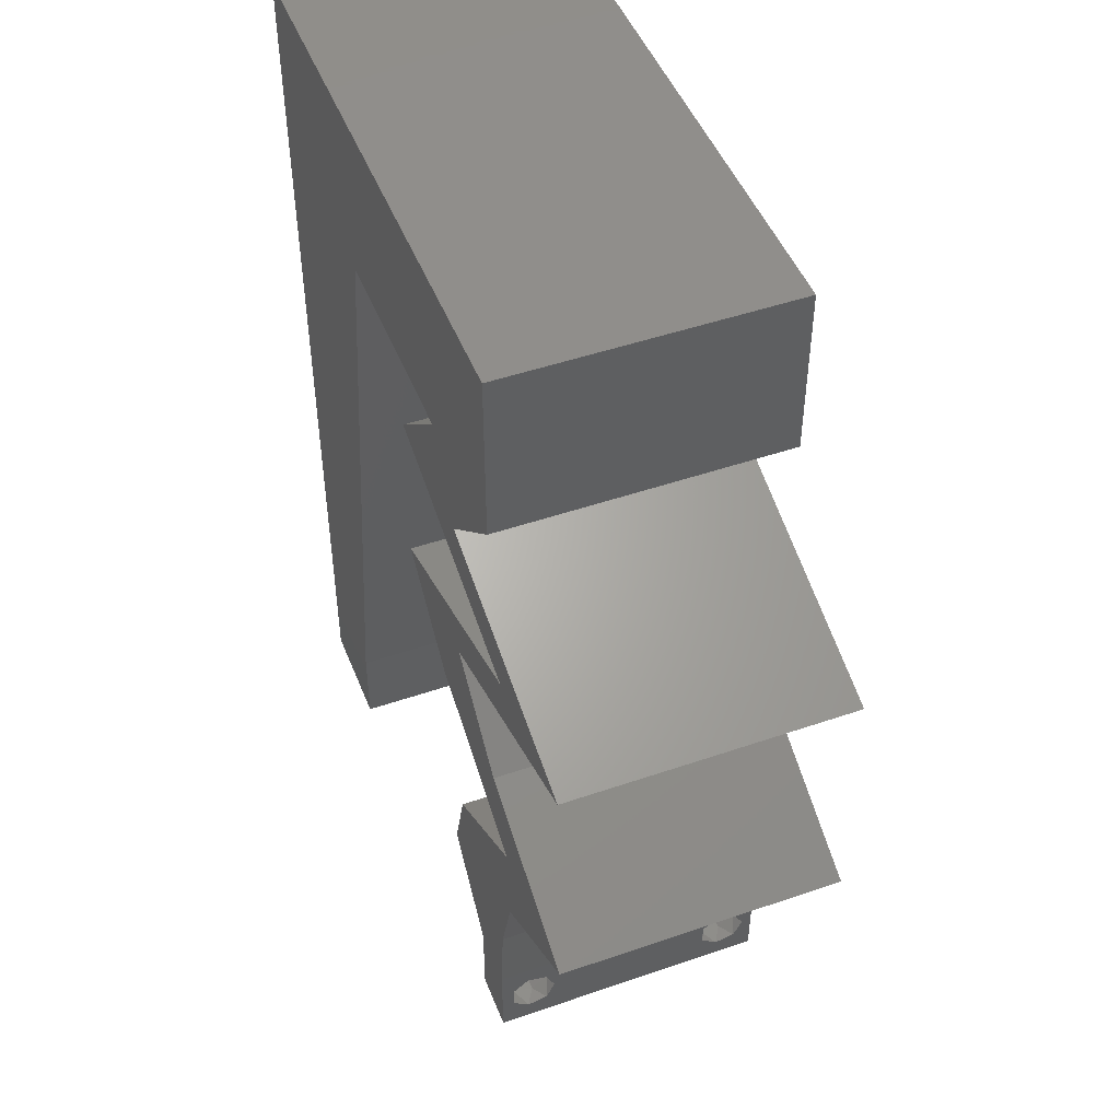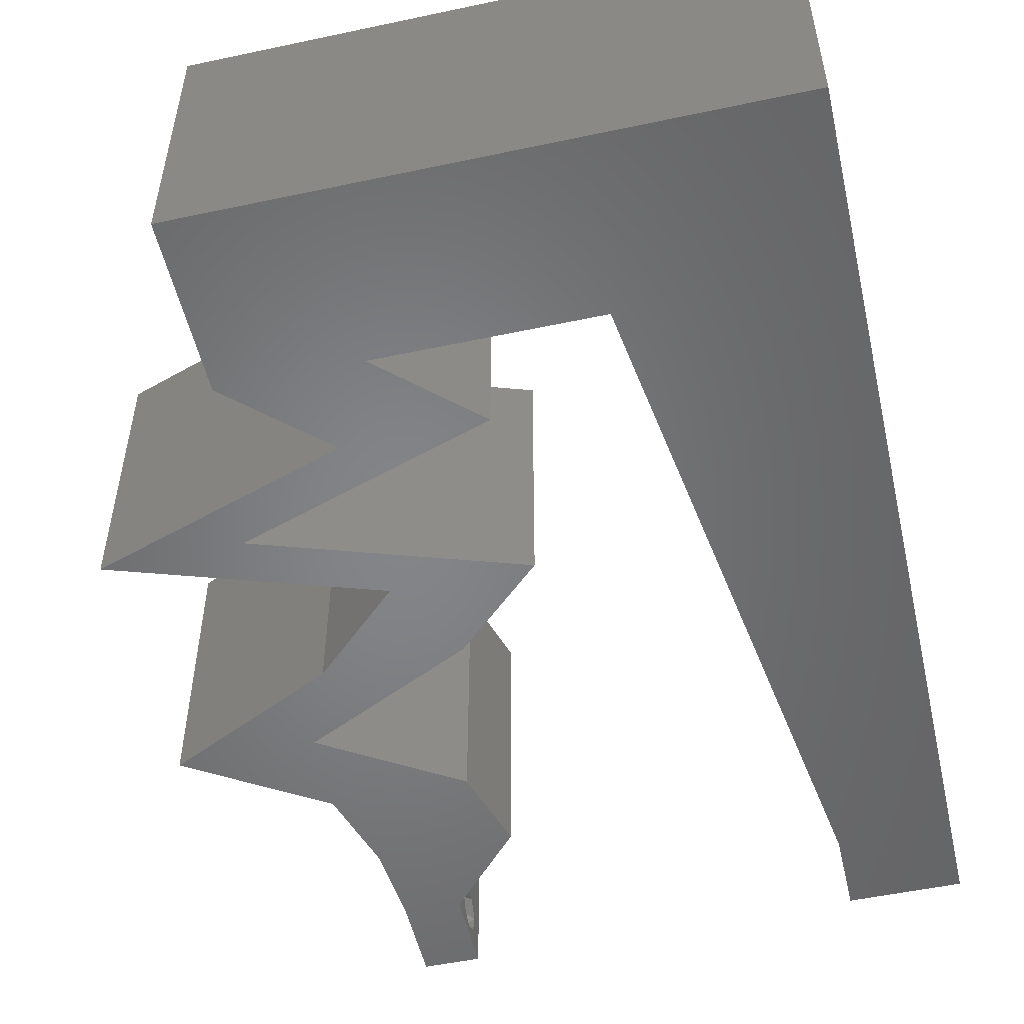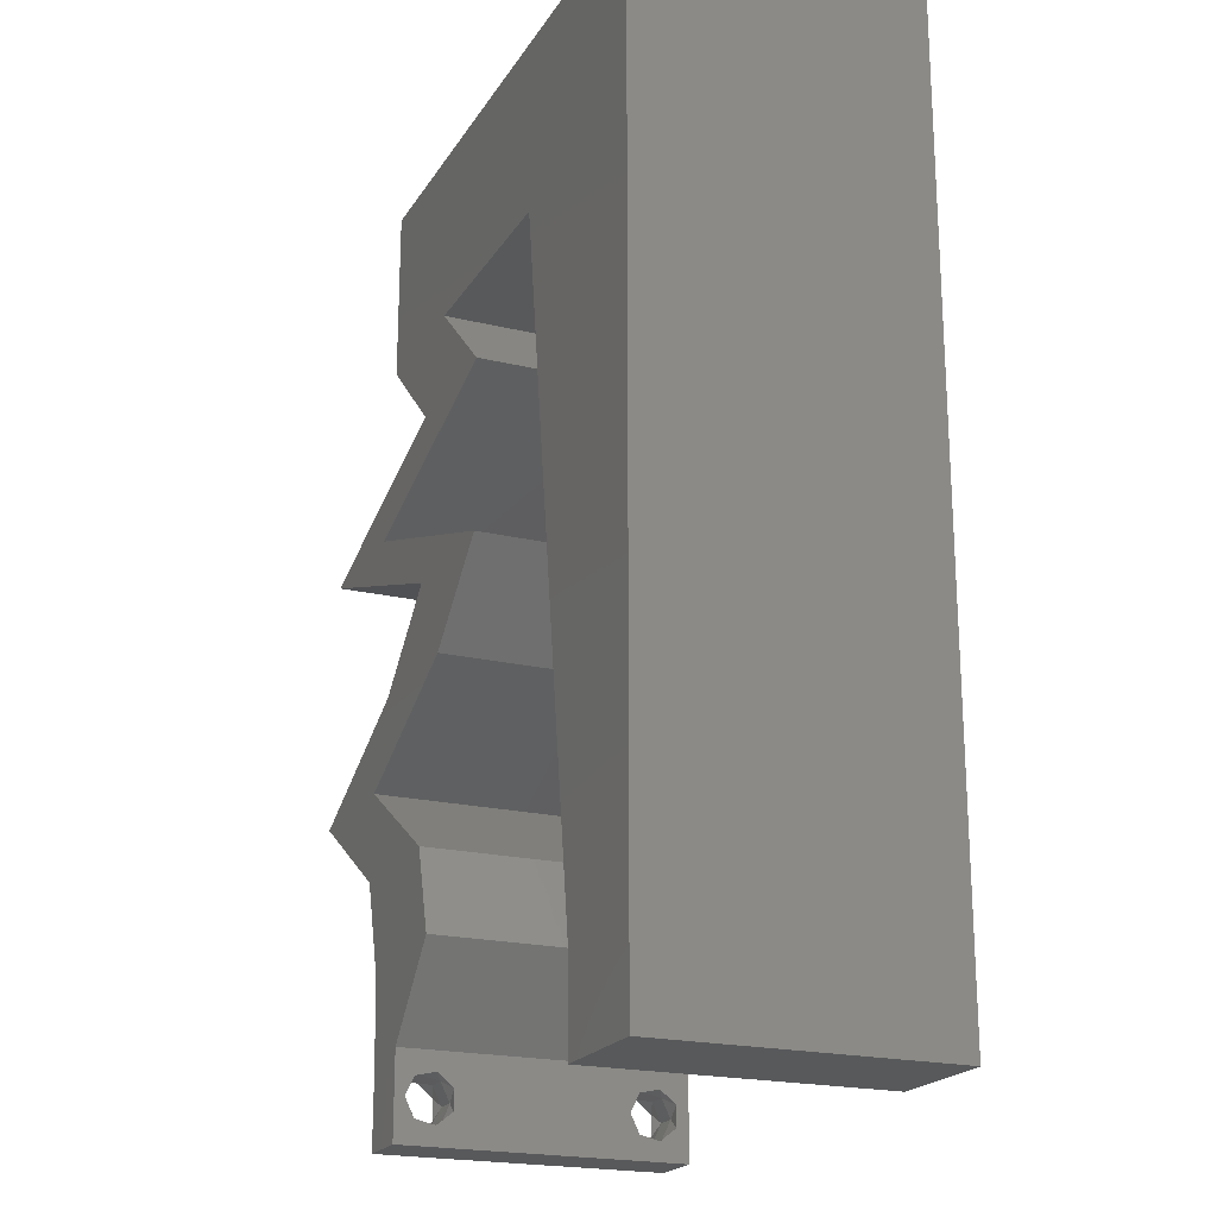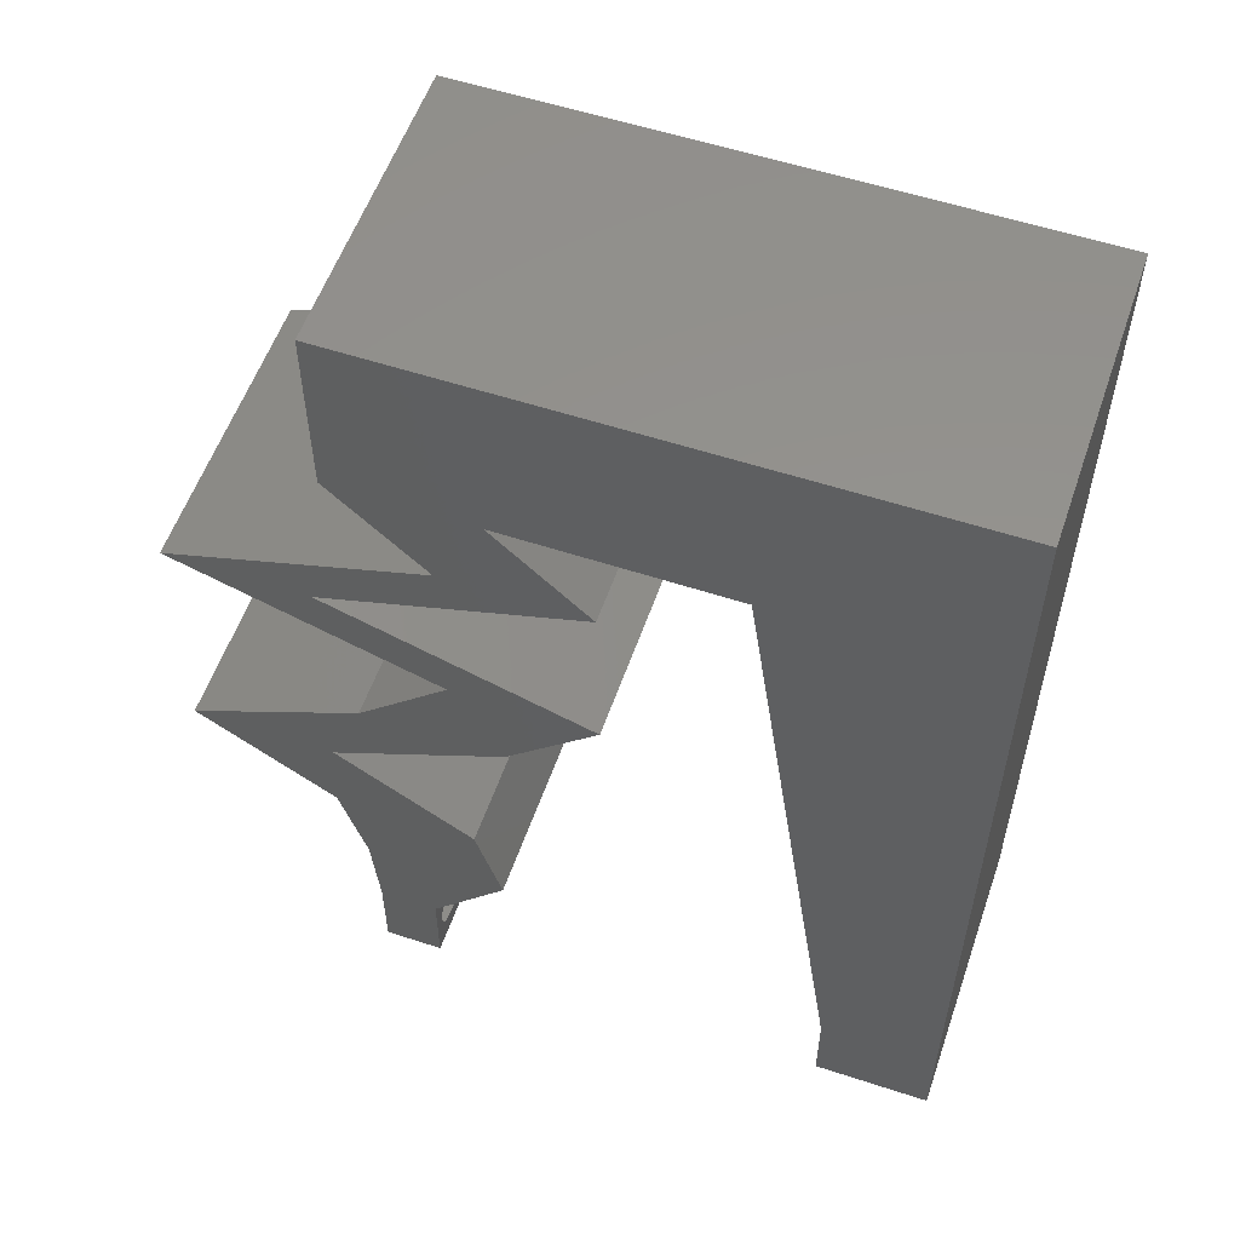
<metadata>
{"format":"stl","ext":"stl","renderer":"f3d","projection":"perspective","resolution":1024,"background":"white","views":[{"elev":48.0,"azim":68.9,"up":"+Y"},{"elev":-52.4,"azim":-167.1,"up":"+Z"},{"elev":-20.7,"azim":-113.3,"up":"+Y"},{"elev":56.2,"azim":-161.0,"up":"+Y"}]}
</metadata>
<code>
# stl→obj: 281 verts, 566 faces
v 0.04 0 0.01
v 0.04 -0.006 0.01
v 0.04 -0.002262 0.003932
v 0.04 -0.003 0.0159
v 0.04 -0.004329 0.00134
v 0.04 -0.004657 0.002778
v 0.04 -0.006 0
v 0.04 -0.001671 0.00134
v 0.04 0 0
v 0.04 -0.001343 0.002778
v 0.04 -0.003 0.0007
v 0.04 -0.006 0.02
v 0.04 -0.004657 0.01798
v 0.04 -0.003738 0.01913
v 0.04 -0.002262 0.01913
v 0.04 -0.001343 0.01798
v 0.04 0 0.02
v 0.04 -0.001671 0.01654
v 0.04 -0.004329 0.01654
v 0.04 -0.003738 0.003932
v 0.036 -0.006 0.01
v 0.036 0 0.01
v 0.036 -0.002262 0.003932
v 0.036 -0.003 0.0159
v 0.036 -0.004329 0.00134
v 0.036 -0.006 0
v 0.036 -0.004657 0.002778
v 0.036 -0.001343 0.002778
v 0.036 0 0
v 0.036 -0.001671 0.00134
v 0.036 -0.003 0.0007
v 0.036 -0.003738 0.01913
v 0.036 -0.004657 0.01798
v 0.036 -0.006 0.02
v 0.036 0 0.02
v 0.036 -0.001343 0.01798
v 0.036 -0.002262 0.01913
v 0.036 -0.004329 0.01654
v 0.036 -0.001671 0.01654
v 0.036 -0.003738 0.003932
v 0.04195 0.01794 0.02
v 0.03966 0.02393 0.02
v 0.03594 0.02094 0.02
v 0.04568 0.02094 0.02
v 0 -0.006 0.02
v 0.008 -0.006 0.02
v 0.004 -0.003 0.02
v 0.008 0 0.02
v 0 0 0.02
v 0 0.024 0.02
v 0 0.012 0.02
v 0.01079 0.01914 0.02
v 0.04 0.06 0.02
v 0.03 0.06 0.02
v 0.03428 0.05577 0.02
v 0.009395 0.00957 0.02
v 0.01218 0.02871 0.02
v 0.03341 0.02991 0.02
v 0.02992 0.02393 0.02
v 0.03463 0.02486 0.02
v 0.03254 0.01196 0.02
v 0.03568 0.005264 0.02
v 0.03801 0.0104 0.02
v 0.03075 0.005982 0.02
v 0.004349 0.005393 0.02
v 0.04049 0.005982 0.02
v 0.03804 0.002811 0.02
v 0.006934 0.03413 0.02
v 0.03026 0.04785 0.02
v 0.03436 0.05109 0.02
v 0.02703 0.05385 0.02
v 0.01 0.06 0.02
v 0.008515 0.052 0.02
v 0.01719 0.05359 0.02
v 0.01497 0.04785 0.02
v 0.03356 0.04187 0.02
v 0.03455 0.04717 0.02
v 0 0.06 0.02
v 0 0.048 0.02
v 0.02 0.06 0.02
v 0 0.036 0.02
v 0.01358 0.03828 0.02
v 0.00732 0.04276 0.02
v 0.04 0.04785 0.02
v 0.04 0.05393 0.02
v 0.02262 0.04785 0.02
v 0.038 -0.003 0.02
v 0.04228 0.01196 0.02
v 0.02382 0.04187 0.02
v 0.03272 0.03888 0.02
v 0.04246 0.03888 0.02
v 0.04162 0.03589 0.02
v 0.05136 0.03589 0.02
v 0.04238 0.0329 0.02
v 0.02367 0.02991 0.02
v 0.03264 0.0329 0.02
v 0.05169 0.01794 0.02
v 0 -0.006 0.01
v 0 -0.003 0.015
v 0 0 0.01
v 0 -0.006 0
v 0 -0.003 0.005
v 0 0 0
v 0.004 -0.006 0.015
v 0.008 -0.006 0.01
v 0.004 -0.006 0.005
v 0.008 -0.006 0
v 0 0.009 0.0114
v 0 0.06 0
v 0 0.051 0.0086
v 0 0.06 0.01
v 0 0.048 0
v 0 0.0415 0.009767
v 0 0.03 0.01
v 0 0.036 0
v 0 0.0185 0.01023
v 0 0.024 0
v 0 0.012 0
v 0 0.005337 0.005128
v 0 0.05466 0.01487
v 0.04195 0.01794 0
v 0.03966 0.02393 0
v 0.04568 0.02094 0
v 0.03594 0.02094 0
v 0.004 -0.003 0
v 0.008 0 0
v 0.01079 0.01914 0
v 0.04 0.06 0
v 0.03428 0.05577 0
v 0.03 0.06 0
v 0.009395 0.00957 0
v 0.01218 0.02871 0
v 0.03341 0.02991 0
v 0.03463 0.02486 0
v 0.02992 0.02393 0
v 0.03254 0.01196 0
v 0.03801 0.0104 0
v 0.03568 0.005264 0
v 0.03075 0.005982 0
v 0.004349 0.005393 0
v 0.03804 0.002811 0
v 0.04049 0.005982 0
v 0.006934 0.03413 0
v 0.03026 0.04785 0
v 0.02703 0.05385 0
v 0.03436 0.05109 0
v 0.01 0.06 0
v 0.01719 0.05359 0
v 0.008515 0.052 0
v 0.01497 0.04785 0
v 0.03455 0.04717 0
v 0.03356 0.04187 0
v 0.02 0.06 0
v 0.01358 0.03828 0
v 0.00732 0.04276 0
v 0.04 0.04785 0
v 0.04 0.05393 0
v 0.02262 0.04785 0
v 0.038 -0.003 0
v 0.04228 0.01196 0
v 0.02382 0.04187 0
v 0.03272 0.03888 0
v 0.04246 0.03888 0
v 0.05136 0.03589 0
v 0.04162 0.03589 0
v 0.04238 0.0329 0
v 0.02367 0.02991 0
v 0.03264 0.0329 0
v 0.05169 0.01794 0
v 0.008 0 0.01
v 0.008 -0.003 0.015
v 0.008 -0.003 0.005
v 0.015 0.06 0.01134
v 0.025 0.06 0.008977
v 0.006575 0.06 0.007337
v 0.03344 0.06 0.01273
v 0.04 0.06 0.01
v 0.03407 0.06 0.005945
v 0.005798 0.06 0.01422
v 0.04 0.04785 0.01
v 0.03678 0.04486 0.015
v 0.03356 0.04187 0.01
v 0.03678 0.04486 0.005
v 0.04069 0.03948 0.007649
v 0.05136 0.03589 0.01
v 0.04485 0.03808 0.01308
v 0.03894 0.04006 0.0142
v 0.04691 0.03738 0.005
v 0.04423 0.03351 0.007631
v 0.03341 0.02991 0.01
v 0.03999 0.0321 0.01307
v 0.04596 0.03409 0.01419
v 0.0379 0.0314 0.005
v 0.03654 0.02692 0.015
v 0.03966 0.02393 0.01
v 0.03654 0.02692 0.005
v 0.04363 0.02195 0.015
v 0.05169 0.01794 0.01
v 0.04748 0.02004 0.015
v 0.04363 0.02195 0.005
v 0.04748 0.02004 0.005
v 0.0456 0.02098 0.01
v 0.04698 0.01495 0.005494
v 0.04698 0.01495 0.01448
v 0.04228 0.01196 0.01
v 0.04138 0.008972 0.015
v 0.04049 0.005982 0.01
v 0.04138 0.008972 0.005
v 0.04024 0.002991 0.015
v 0.04024 0.002991 0.005
v 0.03337 0.002991 0.015
v 0.03075 0.005982 0.01
v 0.03337 0.002991 0.005
v 0.03164 0.008972 0.015
v 0.03254 0.01196 0.01
v 0.03164 0.008972 0.005
v 0.03724 0.01495 0.005494
v 0.03724 0.01495 0.01448
v 0.04195 0.01794 0.01
v 0.02992 0.02393 0.01
v 0.03389 0.02195 0.015
v 0.03774 0.02004 0.015
v 0.03798 0.01992 0.005
v 0.03413 0.02183 0.005
v 0.03594 0.02094 0.01
v 0.02679 0.02692 0.015
v 0.02367 0.02991 0.01
v 0.02679 0.02692 0.005
v 0.03449 0.03351 0.007631
v 0.04162 0.03589 0.01
v 0.03025 0.0321 0.01307
v 0.03622 0.03409 0.01419
v 0.02816 0.0314 0.005
v 0.03095 0.03948 0.007649
v 0.02382 0.04187 0.01
v 0.03511 0.03808 0.01308
v 0.0292 0.04006 0.0142
v 0.03717 0.03738 0.005
v 0.02704 0.04486 0.015
v 0.03026 0.04785 0.01
v 0.02704 0.04486 0.005
v 0.02262 0.04785 0.007809
v 0.01497 0.04785 0.01
v 0.02516 0.04785 0.01444
v 0.02007 0.04785 0.01445
v 0.01149 0.02393 0.01056
v 0.01288 0.0335 0.008376
v 0.01009 0.01436 0.00883
v 0.01412 0.04198 0.0128
v 0.008921 0.006321 0.01277
v 0.008858 0.005887 0.006137
v 0.01416 0.04228 0.00579
v 0.0385 -0.002262 0.01607
v 0.03873 -0.003738 0.01607
v 0.03726 -0.003758 0.01608
v 0.03712 -0.002262 0.01607
v 0.03873 -0.004329 0.01866
v 0.03727 -0.003 0.0193
v 0.03875 -0.003 0.0193
v 0.03873 -0.001671 0.01866
v 0.03727 -0.001343 0.01722
v 0.03875 -0.001343 0.01722
v 0.03727 -0.004657 0.01722
v 0.03875 -0.004657 0.01722
v 0.03725 -0.004329 0.01866
v 0.03725 -0.001671 0.01866
v 0.03727 -0.002262 0.0008684
v 0.03873 -0.003738 0.0008684
v 0.03726 -0.003758 0.0008785
v 0.03874 -0.002242 0.0008785
v 0.03873 -0.001343 0.002022
v 0.03727 -0.001671 0.00346
v 0.03725 -0.001343 0.002022
v 0.03873 -0.003 0.0041
v 0.03725 -0.003 0.0041
v 0.03875 -0.001671 0.00346
v 0.03727 -0.004657 0.002022
v 0.03875 -0.004657 0.002022
v 0.03798 -0.004322 0.003468
v 0.03913 -0.004332 0.003456
v 0.03684 -0.004329 0.00346
f 1 2 3
f 1 4 2
f 5 6 7
f 8 9 10
f 11 9 8
f 5 7 11
f 12 13 14
f 15 16 17
f 14 17 12
f 15 17 14
f 7 9 11
f 7 6 2
f 17 18 1
f 16 18 17
f 12 2 19
f 19 13 12
f 9 1 10
f 1 18 4
f 2 4 19
f 10 1 3
f 2 6 20
f 3 2 20
f 21 22 23
f 24 22 21
f 25 26 27
f 28 29 30
f 30 29 31
f 31 26 25
f 32 33 34
f 35 36 37
f 37 34 35
f 34 33 38
f 32 34 37
f 35 39 36
f 29 26 31
f 28 22 29
f 34 38 21
f 22 39 35
f 26 21 27
f 21 38 24
f 24 39 22
f 27 21 40
f 40 21 23
f 23 22 28
f 41 42 43
f 42 41 44
f 45 46 47
f 48 49 47
f 50 51 52
f 53 54 55
f 52 51 56
f 57 50 52
f 58 59 60
f 61 62 63
f 61 64 62
f 49 48 65
f 17 66 67
f 50 57 68
f 69 70 71
f 71 70 55
f 59 43 60
f 48 56 65
f 72 73 74
f 73 75 74
f 69 76 77
f 43 42 60
f 78 79 73
f 80 72 74
f 72 78 73
f 81 50 68
f 82 75 83
f 84 85 70
f 86 69 71
f 34 12 87
f 17 35 87
f 79 81 83
f 66 88 63
f 54 80 71
f 56 51 65
f 49 45 47
f 46 48 47
f 85 53 55
f 84 70 77
f 62 35 67
f 75 86 74
f 62 66 63
f 83 81 68
f 71 80 74
f 54 71 55
f 83 75 73
f 86 71 74
f 70 85 55
f 82 83 68
f 57 82 68
f 35 17 67
f 70 69 77
f 79 83 73
f 66 62 67
f 51 49 65
f 76 84 77
f 42 58 60
f 12 17 87
f 35 34 87
f 64 35 62
f 69 89 76
f 76 89 90
f 91 76 90
f 92 93 91
f 93 92 94
f 95 59 58
f 95 58 96
f 58 94 96
f 97 41 88
f 41 97 44
f 88 41 63
f 41 61 63
f 92 91 90
f 94 92 96
f 98 99 100
f 49 99 45
f 101 102 103
f 100 102 98
f 45 99 98
f 100 99 49
f 98 102 101
f 103 102 100
f 46 104 105
f 98 104 45
f 101 106 98
f 105 106 107
f 45 104 46
f 105 104 98
f 107 106 101
f 98 106 105
f 49 108 100
f 109 110 111
f 112 110 109
f 51 108 49
f 113 114 81
f 115 114 113
f 115 113 112
f 81 114 50
f 50 114 116
f 117 114 115
f 50 116 51
f 79 113 81
f 118 116 117
f 116 114 117
f 103 119 118
f 78 120 79
f 79 110 113
f 118 108 116
f 118 119 108
f 79 120 110
f 116 108 51
f 113 110 112
f 111 120 78
f 100 119 103
f 108 119 100
f 110 120 111
f 121 122 123
f 124 122 121
f 101 125 107
f 126 125 103
f 117 127 118
f 128 129 130
f 127 131 118
f 132 127 117
f 133 134 135
f 136 137 138
f 136 138 139
f 103 140 126
f 9 141 142
f 117 143 132
f 144 145 146
f 145 129 146
f 135 134 124
f 126 140 131
f 147 148 149
f 149 148 150
f 144 151 152
f 124 134 122
f 109 149 112
f 153 148 147
f 147 149 109
f 115 143 117
f 154 155 150
f 156 146 157
f 158 145 144
f 26 159 7
f 9 159 29
f 112 155 115
f 142 137 160
f 130 145 153
f 131 140 118
f 103 125 101
f 107 125 126
f 157 129 128
f 156 151 146
f 138 141 29
f 150 148 158
f 138 137 142
f 155 143 115
f 145 148 153
f 130 129 145
f 155 149 150
f 158 148 145
f 146 129 157
f 154 143 155
f 132 143 154
f 29 141 9
f 146 151 144
f 112 149 155
f 142 141 138
f 118 140 103
f 152 151 156
f 122 134 133
f 7 159 9
f 29 159 26
f 139 138 29
f 144 152 161
f 152 162 161
f 163 162 152
f 163 164 165
f 165 164 166
f 167 133 135
f 168 133 167
f 166 133 168
f 169 160 121
f 123 169 121
f 160 137 121
f 121 137 136
f 165 162 163
f 166 168 165
f 170 171 105
f 46 171 48
f 126 172 107
f 105 172 170
f 48 171 170
f 105 171 46
f 107 172 105
f 170 172 126
f 147 173 153
f 54 174 80
f 173 174 153
f 80 174 173
f 147 175 173
f 54 176 174
f 153 174 130
f 80 173 72
f 109 175 147
f 111 175 109
f 53 176 54
f 177 176 53
f 174 178 130
f 173 179 72
f 176 178 174
f 175 179 173
f 130 178 128
f 128 178 177
f 78 179 111
f 72 179 78
f 111 179 175
f 177 178 176
f 180 177 85
f 157 177 180
f 177 53 85
f 85 84 180
f 157 128 177
f 156 157 180
f 84 181 180
f 182 181 76
f 180 183 156
f 152 183 182
f 76 181 84
f 180 181 182
f 182 183 180
f 156 183 152
f 152 184 163
f 182 184 152
f 185 186 93
f 93 186 91
f 76 187 182
f 164 188 185
f 91 187 76
f 163 188 164
f 185 188 186
f 186 188 184
f 187 184 182
f 184 188 163
f 187 186 184
f 91 186 187
f 164 189 166
f 185 189 164
f 190 191 58
f 58 191 94
f 93 192 185
f 133 193 190
f 94 192 93
f 166 193 133
f 190 193 191
f 191 193 189
f 192 189 185
f 189 193 166
f 192 191 189
f 94 191 192
f 58 194 190
f 195 194 42
f 122 196 195
f 190 196 133
f 42 194 58
f 190 194 195
f 133 196 122
f 195 196 190
f 42 197 195
f 198 199 97
f 195 200 122
f 169 201 198
f 97 199 44
f 44 197 42
f 123 201 169
f 122 200 123
f 199 197 44
f 123 200 201
f 200 202 201
f 199 202 197
f 198 202 199
f 197 202 195
f 201 202 198
f 195 202 200
f 169 203 160
f 88 204 97
f 97 204 198
f 205 204 88
f 204 203 198
f 205 203 204
f 160 203 205
f 198 203 169
f 205 206 207
f 66 206 88
f 160 208 142
f 207 208 205
f 88 206 205
f 207 206 66
f 205 208 160
f 142 208 207
f 207 209 1
f 17 209 66
f 142 210 9
f 1 210 207
f 66 209 207
f 1 209 17
f 207 210 142
f 9 210 1
f 2 12 34
f 21 2 34
f 26 7 2
f 26 2 21
f 35 211 22
f 212 211 64
f 22 213 29
f 139 213 212
f 64 211 35
f 22 211 212
f 212 213 22
f 29 213 139
f 212 214 215
f 61 214 64
f 139 216 136
f 215 216 212
f 64 214 212
f 215 214 61
f 212 216 139
f 136 216 215
f 136 217 121
f 41 218 61
f 61 218 215
f 219 218 41
f 218 217 215
f 219 217 218
f 215 217 136
f 121 217 219
f 220 221 59
f 41 222 219
f 219 223 121
f 135 224 220
f 59 221 43
f 43 222 41
f 124 224 135
f 121 223 124
f 43 221 222
f 124 223 224
f 223 225 224
f 221 225 222
f 222 225 219
f 220 225 221
f 219 225 223
f 224 225 220
f 59 226 220
f 227 226 95
f 167 228 227
f 220 228 135
f 220 226 227
f 135 228 167
f 227 228 220
f 95 226 59
f 168 229 165
f 165 229 230
f 95 231 227
f 96 231 95
f 230 232 92
f 227 233 167
f 92 232 96
f 167 233 168
f 231 233 227
f 229 233 231
f 230 229 232
f 168 233 229
f 229 231 232
f 232 231 96
f 162 234 161
f 161 234 235
f 92 236 230
f 90 236 92
f 235 237 89
f 230 238 165
f 89 237 90
f 165 238 162
f 236 238 230
f 234 238 236
f 235 234 237
f 162 238 234
f 234 236 237
f 237 236 90
f 89 239 235
f 240 239 69
f 235 241 161
f 144 241 240
f 69 239 89
f 235 239 240
f 240 241 235
f 161 241 144
f 158 242 150
f 144 242 158
f 240 242 144
f 150 242 243
f 69 244 240
f 243 245 75
f 75 245 86
f 86 244 69
f 244 242 240
f 244 245 242
f 86 245 244
f 242 245 243
f 132 246 127
f 57 247 82
f 56 248 52
f 247 249 82
f 246 248 127
f 132 247 246
f 246 247 57
f 52 248 246
f 56 250 248
f 127 248 131
f 52 246 57
f 154 247 132
f 82 249 75
f 75 249 243
f 48 250 56
f 170 250 48
f 248 251 131
f 154 252 247
f 126 251 170
f 243 252 150
f 131 251 126
f 150 252 154
f 250 251 248
f 247 252 249
f 249 252 243
f 170 251 250
f 24 4 253
f 4 24 254
f 254 24 255
f 24 253 256
f 257 258 259
f 260 261 262
f 258 260 259
f 263 257 264
f 258 257 265
f 261 260 266
f 257 263 265
f 260 258 266
f 254 263 264
f 263 254 255
f 261 253 262
f 253 261 256
f 14 13 257
f 16 15 260
f 38 33 263
f 36 39 261
f 32 37 258
f 14 257 259
f 16 260 262
f 260 15 259
f 257 13 264
f 263 33 265
f 32 258 265
f 36 261 266
f 258 37 266
f 15 14 259
f 13 19 264
f 18 16 262
f 37 36 266
f 33 32 265
f 253 18 262
f 19 4 254
f 19 254 264
f 38 263 255
f 261 39 256
f 4 18 253
f 39 24 256
f 24 38 255
f 31 11 267
f 11 31 268
f 268 31 269
f 267 11 270
f 271 272 273
f 272 274 275
f 272 271 276
f 274 272 276
f 268 277 278
f 267 271 273
f 277 279 278
f 271 267 270
f 277 268 269
f 278 279 280
f 279 277 281
f 275 274 279
f 23 28 272
f 8 10 271
f 3 20 274
f 25 27 277
f 23 272 275
f 272 28 273
f 271 10 276
f 3 274 276
f 40 23 275
f 28 30 273
f 6 5 278
f 10 3 276
f 5 11 268
f 30 31 267
f 30 267 273
f 5 268 278
f 275 279 281
f 279 274 280
f 25 277 269
f 8 271 270
f 274 20 280
f 277 27 281
f 40 275 281
f 6 278 280
f 20 6 280
f 27 40 281
f 11 8 270
f 31 25 269

</code>
